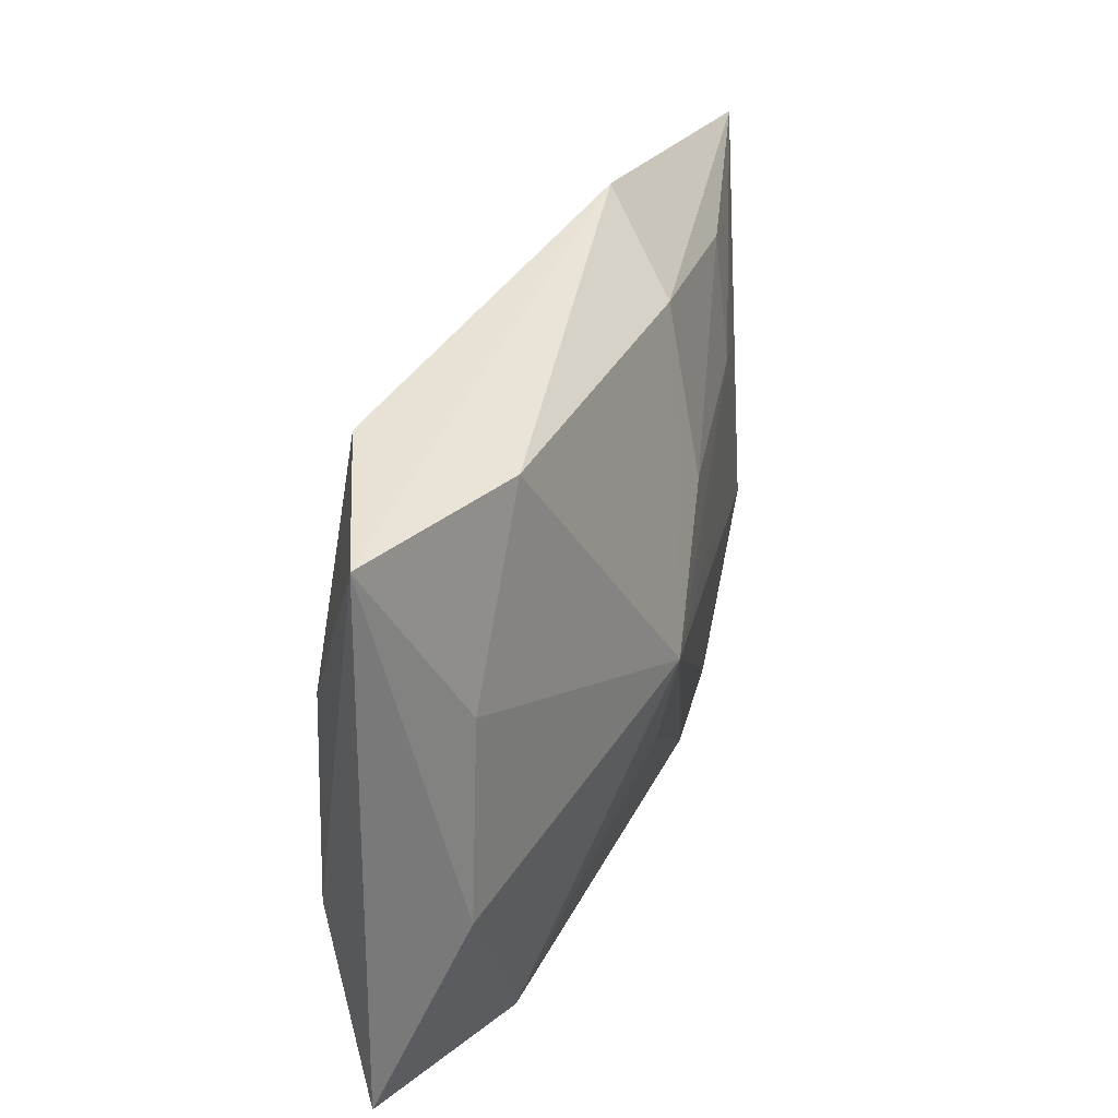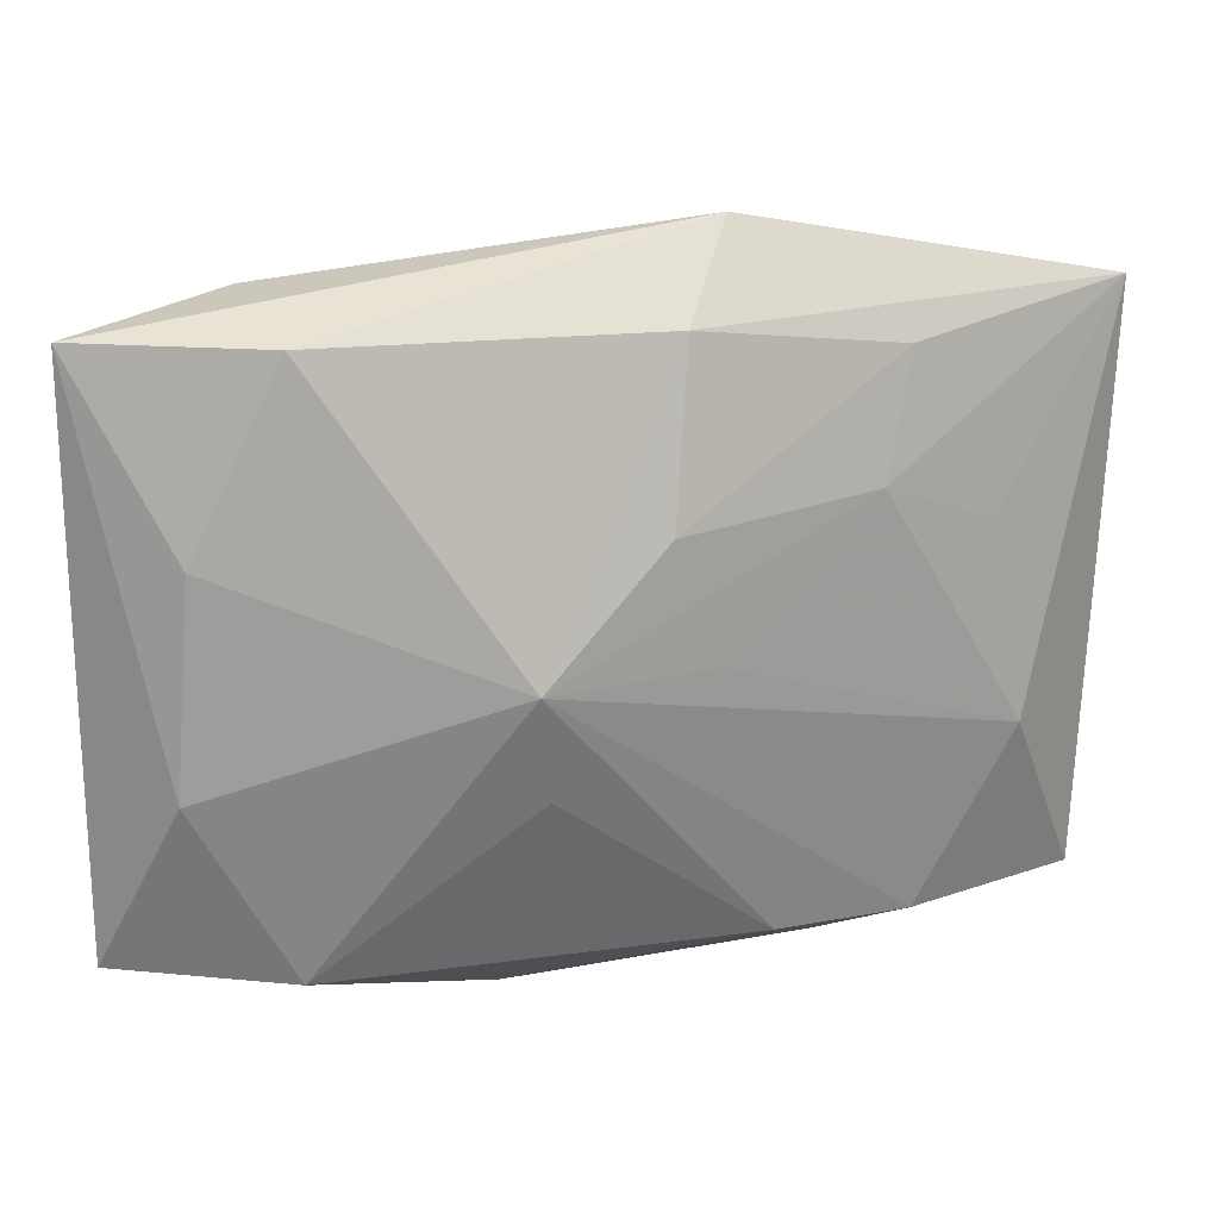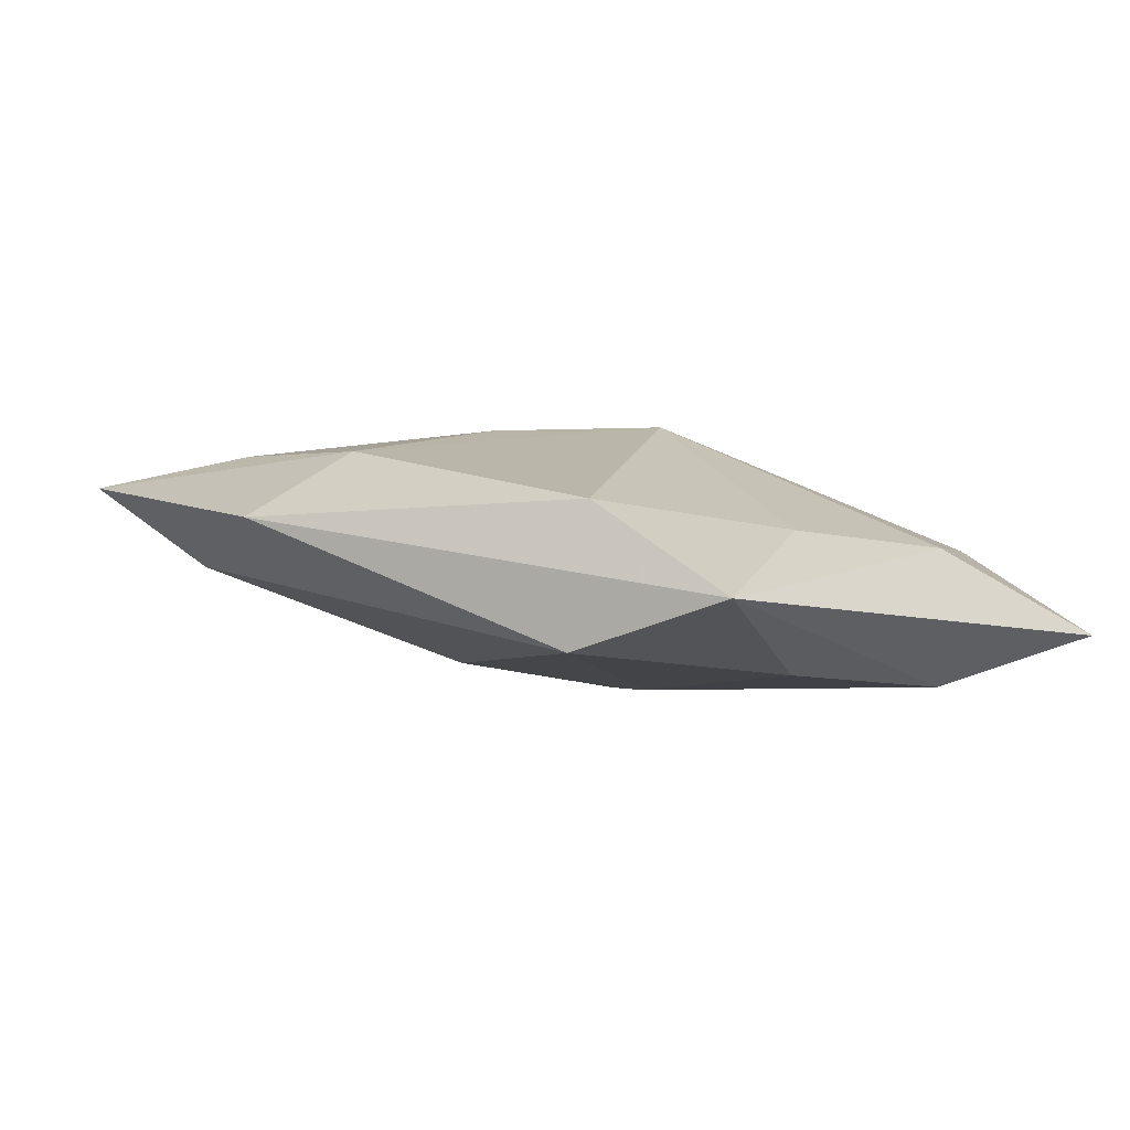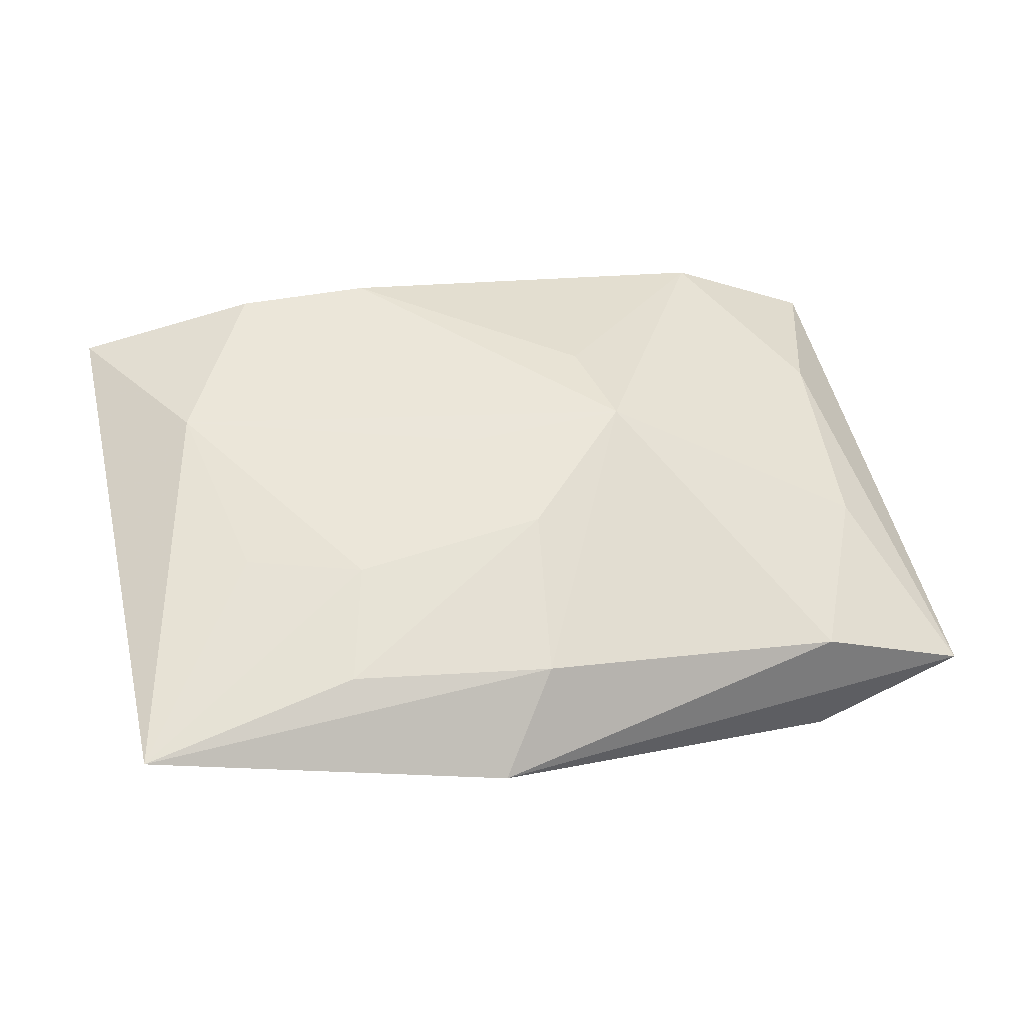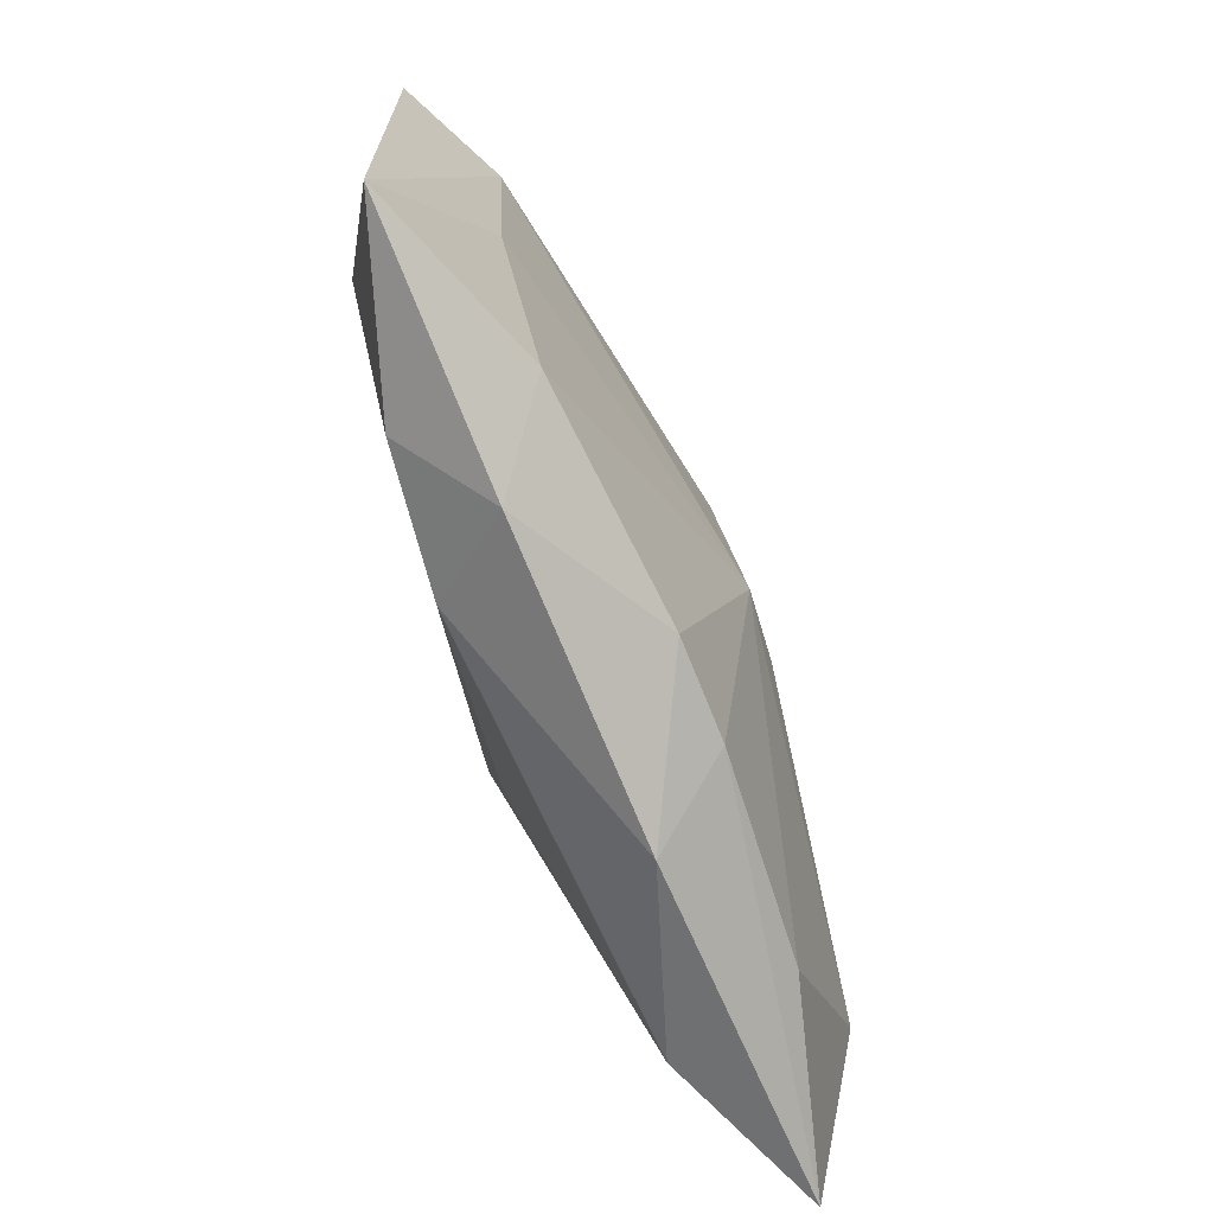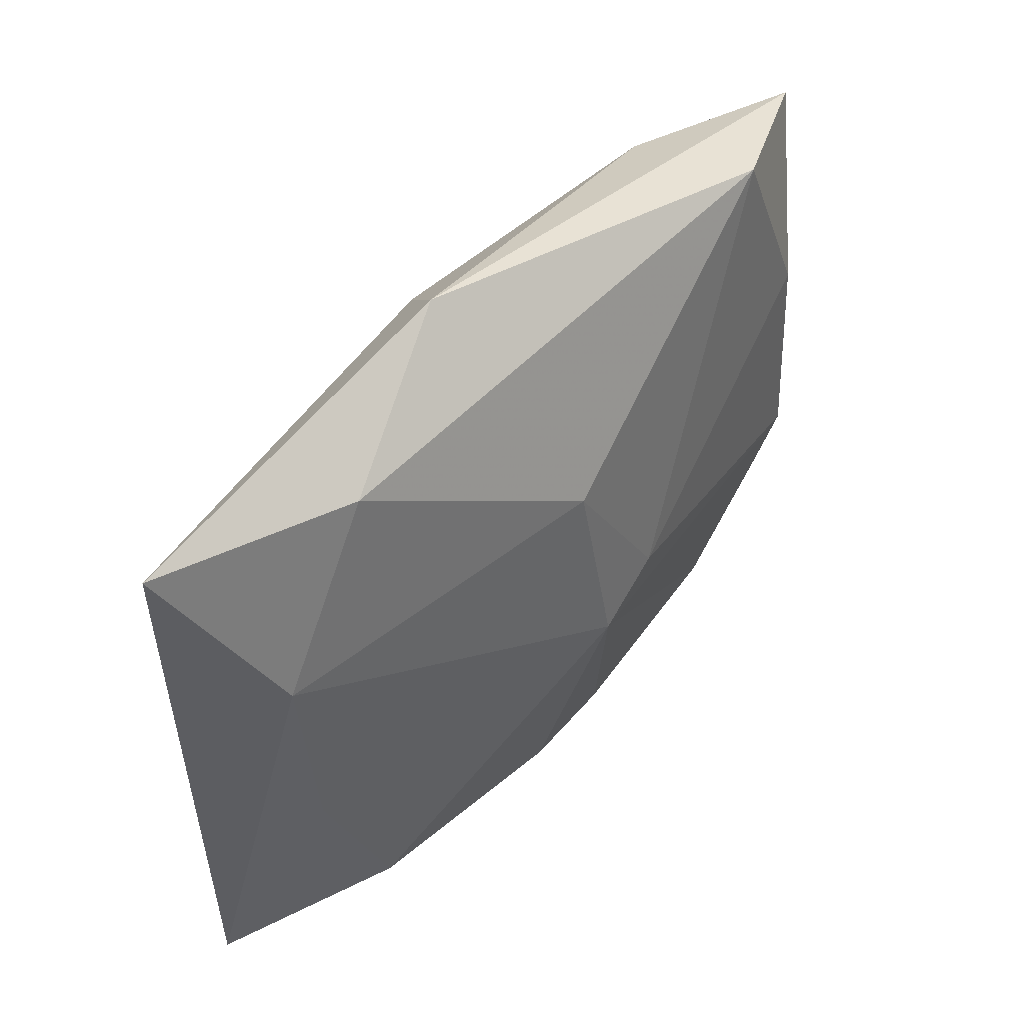
<metadata>
{"format":"obj","ext":"obj","renderer":"f3d","projection":"perspective","resolution":1024,"background":"white","views":[{"elev":33.3,"azim":-79.5,"up":"+Y"},{"elev":20.5,"azim":-24.9,"up":"+Y"},{"elev":-5.1,"azim":-135.9,"up":"+Z"},{"elev":54.7,"azim":165.6,"up":"+Z"},{"elev":-73.4,"azim":102.2,"up":"+Y"},{"elev":46.5,"azim":120.1,"up":"+Y"}]}
</metadata>
<code>
v 0.02477 0.006643 0.009075
v -0.0331 -0.02116 -0.006459
v 0.02015 -0.02131 0.008327
v -0.008115 -0.0002592 0.009803
v 0.01862 0.01892 0.008182
v -0.006535 -0.02571 -0.00158
v -0.02736 0.008229 -0.01011
v -0.02729 0.007568 -0.0001909
v 0.00252 -0.00626 -0.009915
v 0.03442 -0.02158 0.006094
v -0.0331 0.02132 -0.005882
v -0.0331 3.893e-05 -0.006172
v 0.004425 0.008951 -0.008323
v 0.02791 -0.007653 0.0004054
v -0.0212 -0.02164 0.0007607
v 0.005451 -0.02217 -0.005513
v -0.003345 -0.003607 -0.01032
v 0.02965 0.007646 0.0006467
v -0.01771 -0.01971 -0.008168
v -0.001903 -0.0216 -0.006723
v 0.004446 -0.0002955 0.009803
v 0.02727 -0.008086 0.009803
v 0.003258 0.0211 0.006881
v -0.02063 0.02305 -0.008894
v -0.02852 -0.008009 -0.0004286
v -0.006751 -0.008256 0.008163
v 0.009727 -0.02099 0.007854
v 0.01605 0.01005 0.009628
v 0.02181 0.02058 -0.000515
v 0.01545 -0.02464 0.002524
v 0.03559 0.02156 0.006898
v 0.008389 0.02709 0.001914
v 0.001098 0.008696 0.009549
v -0.0279 -0.008209 -0.01053
v 0.02212 -0.02141 -0.001128
v -0.02085 0.02121 0.001356
f 32 11 36
f 24 11 32
f 10 31 22
f 32 36 23
f 23 31 32
f 5 31 23
f 23 36 4
f 30 27 6
f 6 16 30
f 4 25 15
f 15 25 2
f 15 2 6
f 6 27 15
f 12 25 11
f 2 25 12
f 2 12 34
f 34 12 11
f 18 31 10
f 35 16 9
f 10 30 35
f 35 30 16
f 8 36 11
f 11 25 8
f 4 36 8
f 8 25 4
f 28 31 5
f 10 22 3
f 3 30 10
f 27 30 3
f 4 27 3
f 3 22 4
f 26 27 4
f 4 15 26
f 26 15 27
f 9 34 17
f 19 34 9
f 2 34 19
f 31 18 29
f 29 24 32
f 32 31 29
f 9 18 14
f 14 35 9
f 14 18 10
f 10 35 14
f 4 22 21
f 21 28 4
f 22 28 21
f 33 23 4
f 4 28 33
f 5 23 33
f 33 28 5
f 1 22 31
f 31 28 1
f 1 28 22
f 24 17 7
f 7 17 34
f 11 24 7
f 7 34 11
f 6 2 20
f 2 19 20
f 20 16 6
f 9 16 20
f 20 19 9
f 13 18 9
f 13 29 18
f 9 17 13
f 24 29 13
f 13 17 24

</code>
